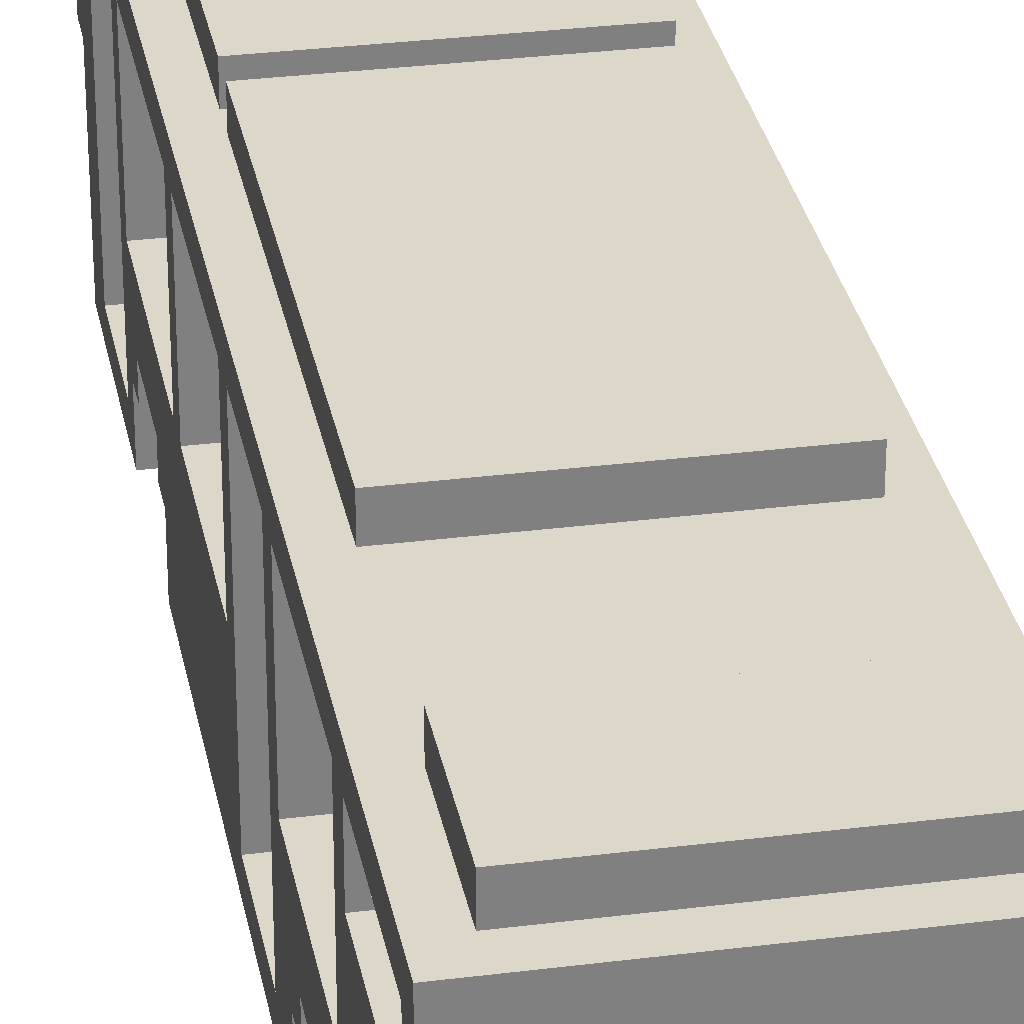
<metadata>
{"format":"obj","ext":"obj","renderer":"f3d","projection":"perspective","resolution":1024,"background":"white","views":[{"elev":30.3,"azim":169.5,"up":"+Y"}]}
</metadata>
<code>
v -5 2 20
v -5 2 18
v -5 2 14
v -5 2 13
v -5 2 8
v -5 2 -2
v -5 2 -6
v -5 2 -8
v -5 2 -13
v -5 2 -20
v -5 3 18
v -5 3 14
v -5 3 -2
v -5 3 -6
v -5 4 20
v -5 4 19
v -5 4 13
v -5 4 12
v -5 4 9
v -5 4 8
v -5 4 -8
v -5 4 -9
v -5 4 -12
v -5 4 -13
v -5 4 -19
v -5 4 -20
v -5 5 20
v -5 5 19
v -5 5 18
v -5 5 14
v -5 5 12
v -5 5 9
v -5 5 -2
v -5 5 -6
v -5 5 -9
v -5 5 -12
v -5 5 -13
v -5 5 -19
v -5 5 -20
v -5 6 20
v -5 6 18
v -5 6 14
v -5 6 -2
v -5 6 -6
v -5 6 -13
v -5 6 -14
v -5 6 -19
v -5 6 -20
v -5 7 13
v -5 7 6
v -5 7 5
v -5 7 -1
v -5 7 -7
v -5 7 -13
v -5 7 -14
v -5 7 -15
v -5 8 21
v -5 8 20
v -5 8 -14
v -5 8 -15
v -5 8 -20
v -5 9 -15
v -5 9 -20
v -5 10 -14
v -5 10 -19
v -5 12 18
v -5 12 14
v -5 12 13
v -5 12 6
v -5 12 5
v -5 12 -1
v -5 12 -2
v -5 12 -6
v -5 12 -7
v -5 12 -13
v -5 12 -14
v -5 12 -19
v -5 13 21
v -5 13 20
v -5 13 -20
v -4 2 13
v -4 2 8
v -4 2 -8
v -4 2 -13
v -4 3 18
v -4 3 14
v -4 3 -2
v -4 3 -6
v -4 4 13
v -4 4 12
v -4 4 9
v -4 4 8
v -4 4 -8
v -4 4 -9
v -4 4 -12
v -4 4 -13
v -4 5 18
v -4 5 14
v -4 5 12
v -4 5 9
v -4 5 -2
v -4 5 -6
v -4 5 -9
v -4 5 -12
v -4 6 18
v -4 6 14
v -4 6 -2
v -4 6 -6
v -4 7 13
v -4 7 6
v -4 7 5
v -4 7 -1
v -4 7 -7
v -4 7 -13
v -4 10 -14
v -4 10 -19
v -4 12 18
v -4 12 14
v -4 12 13
v -4 12 6
v -4 12 5
v -4 12 -1
v -4 12 -2
v -4 12 -6
v -4 12 -7
v -4 12 -13
v -4 12 -14
v -4 12 -19
v -4 13 19
v -4 13 6
v -4 13 5
v -4 13 -9
v -4 13 -15
v -4 13 -19
v -4 14 19
v -4 14 6
v -4 14 5
v -4 14 -9
v -4 14 -15
v -4 14 -19
v -3 2 -20
v -3 2 -21
v -3 3 -20
v -3 3 -21
v 3 3 20
v 3 3 19
v 3 4 20
v 3 4 19
v 3 4 -19
v 3 4 -20
v 3 7 -19
v 3 7 -20
v 4 6 20
v 4 6 19
v 4 8 21
v 4 8 20
v 4 8 -19
v 4 8 -20
v 4 9 -19
v 4 9 -20
v 4 12 20
v 4 12 19
v 4 12 -19
v 4 12 -20
v 4 13 21
v 4 13 20
v -4 6 20
v -4 6 19
v -4 8 21
v -4 8 20
v -4 8 -19
v -4 8 -20
v -4 9 -19
v -4 9 -20
v -4 12 20
v -4 12 19
v -4 12 -19
v -4 12 -20
v -4 13 21
v -4 13 20
v -3 3 20
v -3 3 19
v -3 4 20
v -3 4 19
v -3 4 -19
v -3 4 -20
v -3 7 -19
v -3 7 -20
v 3 2 -20
v 3 2 -21
v 3 3 -20
v 3 3 -21
v 4 2 13
v 4 2 8
v 4 2 -8
v 4 2 -13
v 4 3 18
v 4 3 14
v 4 3 -2
v 4 3 -6
v 4 4 13
v 4 4 12
v 4 4 9
v 4 4 8
v 4 4 -8
v 4 4 -9
v 4 4 -12
v 4 4 -13
v 4 5 18
v 4 5 14
v 4 5 12
v 4 5 9
v 4 5 -2
v 4 5 -6
v 4 5 -9
v 4 5 -12
v 4 6 18
v 4 6 14
v 4 6 -2
v 4 6 -6
v 4 7 13
v 4 7 6
v 4 7 5
v 4 7 -1
v 4 7 -7
v 4 7 -13
v 4 10 -14
v 4 10 -19
v 4 12 18
v 4 12 14
v 4 12 13
v 4 12 6
v 4 12 5
v 4 12 -1
v 4 12 -2
v 4 12 -6
v 4 12 -7
v 4 12 -13
v 4 12 -14
v 4 12 -19
v 4 13 19
v 4 13 6
v 4 13 5
v 4 13 -9
v 4 13 -15
v 4 13 -19
v 4 14 19
v 4 14 6
v 4 14 5
v 4 14 -9
v 4 14 -15
v 4 14 -19
v 5 2 20
v 5 2 18
v 5 2 14
v 5 2 13
v 5 2 8
v 5 2 -2
v 5 2 -6
v 5 2 -8
v 5 2 -13
v 5 2 -20
v 5 3 18
v 5 3 14
v 5 3 -2
v 5 3 -6
v 5 4 20
v 5 4 19
v 5 4 13
v 5 4 12
v 5 4 9
v 5 4 8
v 5 4 -8
v 5 4 -9
v 5 4 -12
v 5 4 -13
v 5 4 -19
v 5 4 -20
v 5 5 20
v 5 5 19
v 5 5 18
v 5 5 14
v 5 5 12
v 5 5 9
v 5 5 -2
v 5 5 -6
v 5 5 -9
v 5 5 -12
v 5 5 -13
v 5 5 -19
v 5 5 -20
v 5 6 20
v 5 6 18
v 5 6 14
v 5 6 -2
v 5 6 -6
v 5 6 -13
v 5 6 -14
v 5 6 -19
v 5 6 -20
v 5 7 13
v 5 7 6
v 5 7 5
v 5 7 -1
v 5 7 -7
v 5 7 -13
v 5 7 -14
v 5 7 -15
v 5 8 21
v 5 8 20
v 5 8 -14
v 5 8 -15
v 5 8 -20
v 5 9 -15
v 5 9 -20
v 5 10 -14
v 5 10 -19
v 5 12 18
v 5 12 14
v 5 12 13
v 5 12 6
v 5 12 5
v 5 12 -1
v 5 12 -2
v 5 12 -6
v 5 12 -7
v 5 12 -13
v 5 12 -14
v 5 12 -19
v 5 13 21
v 5 13 20
v 5 13 -20
v -5 8 21
v -5 13 21
v -4 8 21
v -4 13 21
v 4 8 21
v 4 13 21
v 5 8 21
v 5 13 21
v -5 2 20
v -5 4 20
v -5 5 20
v -5 6 20
v -5 8 20
v -4 4 20
v -4 5 20
v -4 6 20
v -4 8 20
v -4 12 20
v -4 13 20
v -3 3 20
v -3 4 20
v 3 3 20
v 3 4 20
v 4 4 20
v 4 5 20
v 4 6 20
v 4 8 20
v 4 12 20
v 4 13 20
v 5 2 20
v 5 4 20
v 5 5 20
v 5 6 20
v 5 8 20
v -4 6 19
v -4 12 19
v -4 13 19
v -4 14 19
v -3 3 19
v -3 4 19
v 3 3 19
v 3 4 19
v 4 6 19
v 4 12 19
v 4 13 19
v 4 14 19
v -5 3 14
v -5 5 14
v -5 6 14
v -5 12 14
v -4 3 14
v -4 5 14
v -4 6 14
v -4 12 14
v 4 3 14
v 4 5 14
v 4 6 14
v 4 12 14
v 5 3 14
v 5 5 14
v 5 6 14
v 5 12 14
v -5 4 9
v -5 5 9
v -4 4 9
v -4 5 9
v 4 4 9
v 4 5 9
v 5 4 9
v 5 5 9
v -5 2 8
v -5 4 8
v -4 2 8
v -4 4 8
v 4 2 8
v 4 4 8
v 5 2 8
v 5 4 8
v -5 7 6
v -5 12 6
v -4 7 6
v -4 12 6
v 4 7 6
v 4 12 6
v 5 7 6
v 5 12 6
v -4 13 5
v -4 14 5
v 4 13 5
v 4 14 5
v -5 7 -1
v -5 12 -1
v -4 7 -1
v -4 12 -1
v 4 7 -1
v 4 12 -1
v 5 7 -1
v 5 12 -1
v -5 3 -6
v -5 5 -6
v -5 6 -6
v -5 12 -6
v -4 3 -6
v -4 5 -6
v -4 6 -6
v -4 12 -6
v 4 3 -6
v 4 5 -6
v 4 6 -6
v 4 12 -6
v 5 3 -6
v 5 5 -6
v 5 6 -6
v 5 12 -6
v -5 4 -12
v -5 5 -12
v -4 4 -12
v -4 5 -12
v 4 4 -12
v 4 5 -12
v 5 4 -12
v 5 5 -12
v -5 2 -13
v -5 4 -13
v -5 7 -13
v -5 12 -13
v -4 2 -13
v -4 4 -13
v -4 7 -13
v -4 12 -13
v 4 2 -13
v 4 4 -13
v 4 7 -13
v 4 12 -13
v 5 2 -13
v 5 4 -13
v 5 7 -13
v 5 12 -13
v -4 13 -15
v -4 14 -15
v 4 13 -15
v 4 14 -15
v -5 10 -19
v -5 12 -19
v -4 10 -19
v -4 12 -19
v 4 10 -19
v 4 12 -19
v 5 10 -19
v 5 12 -19
v -5 3 18
v -5 5 18
v -5 6 18
v -5 12 18
v -4 3 18
v -4 5 18
v -4 6 18
v -4 12 18
v 4 3 18
v 4 5 18
v 4 6 18
v 4 12 18
v 5 3 18
v 5 5 18
v 5 6 18
v 5 12 18
v -5 2 13
v -5 4 13
v -5 7 13
v -5 12 13
v -4 2 13
v -4 4 13
v -4 7 13
v -4 12 13
v 4 2 13
v 4 4 13
v 4 7 13
v 4 12 13
v 5 2 13
v 5 4 13
v 5 7 13
v 5 12 13
v -5 4 12
v -5 5 12
v -4 4 12
v -4 5 12
v 4 4 12
v 4 5 12
v 5 4 12
v 5 5 12
v -4 13 6
v -4 14 6
v 4 13 6
v 4 14 6
v -5 7 5
v -5 12 5
v -4 7 5
v -4 12 5
v 4 7 5
v 4 12 5
v 5 7 5
v 5 12 5
v -5 3 -2
v -5 5 -2
v -5 6 -2
v -5 12 -2
v -4 3 -2
v -4 5 -2
v -4 6 -2
v -4 12 -2
v 4 3 -2
v 4 5 -2
v 4 6 -2
v 4 12 -2
v 5 3 -2
v 5 5 -2
v 5 6 -2
v 5 12 -2
v -5 7 -7
v -5 12 -7
v -4 7 -7
v -4 12 -7
v 4 7 -7
v 4 12 -7
v 5 7 -7
v 5 12 -7
v -5 2 -8
v -5 4 -8
v -4 2 -8
v -4 4 -8
v 4 2 -8
v 4 4 -8
v 5 2 -8
v 5 4 -8
v -5 4 -9
v -5 5 -9
v -4 4 -9
v -4 5 -9
v -4 13 -9
v -4 14 -9
v 4 4 -9
v 4 5 -9
v 4 13 -9
v 4 14 -9
v 5 4 -9
v 5 5 -9
v -5 10 -14
v -5 12 -14
v -4 10 -14
v -4 12 -14
v 4 10 -14
v 4 12 -14
v 5 10 -14
v 5 12 -14
v -4 8 -19
v -4 9 -19
v -4 12 -19
v -4 13 -19
v -4 14 -19
v -3 4 -19
v -3 7 -19
v 3 4 -19
v 3 7 -19
v 4 8 -19
v 4 9 -19
v 4 12 -19
v 4 13 -19
v 4 14 -19
v -5 2 -20
v -5 4 -20
v -5 5 -20
v -5 6 -20
v -5 8 -20
v -5 9 -20
v -5 13 -20
v -4 4 -20
v -4 5 -20
v -4 6 -20
v -4 8 -20
v -4 9 -20
v -4 12 -20
v -3 2 -20
v -3 3 -20
v -3 4 -20
v -3 7 -20
v 3 2 -20
v 3 3 -20
v 3 4 -20
v 3 7 -20
v 4 4 -20
v 4 5 -20
v 4 6 -20
v 4 8 -20
v 4 9 -20
v 4 12 -20
v 5 2 -20
v 5 4 -20
v 5 5 -20
v 5 6 -20
v 5 8 -20
v 5 9 -20
v 5 13 -20
v -3 2 -21
v -3 3 -21
v 3 2 -21
v 3 3 -21
v -5 2 20
v 5 2 20
v -4 2 19
v 4 2 19
v -5 2 18
v -4 2 18
v 4 2 18
v 5 2 18
v -4 2 16
v 4 2 16
v -5 2 14
v -4 2 14
v 4 2 14
v 5 2 14
v -5 2 13
v -4 2 13
v -3 2 13
v 3 2 13
v 4 2 13
v 5 2 13
v -5 2 8
v -4 2 8
v -3 2 8
v 3 2 8
v 4 2 8
v 5 2 8
v -5 2 -2
v -4 2 -2
v 4 2 -2
v 5 2 -2
v -5 2 -6
v -4 2 -6
v 4 2 -6
v 5 2 -6
v -5 2 -8
v -4 2 -8
v -3 2 -8
v 3 2 -8
v 4 2 -8
v 5 2 -8
v -5 2 -13
v -4 2 -13
v -3 2 -13
v 3 2 -13
v 4 2 -13
v 5 2 -13
v -4 2 -16
v 4 2 -16
v -4 2 -19
v 4 2 -19
v -5 2 -20
v -3 2 -20
v 3 2 -20
v 5 2 -20
v -3 2 -21
v 3 2 -21
v -3 4 20
v 3 4 20
v -3 4 19
v 3 4 19
v -5 4 13
v -4 4 13
v 4 4 13
v 5 4 13
v -5 4 12
v -4 4 12
v 4 4 12
v 5 4 12
v -5 4 9
v -4 4 9
v 4 4 9
v 5 4 9
v -5 4 8
v -4 4 8
v 4 4 8
v 5 4 8
v -5 4 -8
v -4 4 -8
v 4 4 -8
v 5 4 -8
v -5 4 -9
v -4 4 -9
v 4 4 -9
v 5 4 -9
v -5 4 -12
v -4 4 -12
v 4 4 -12
v 5 4 -12
v -5 4 -13
v -4 4 -13
v 4 4 -13
v 5 4 -13
v -5 5 12
v -4 5 12
v 4 5 12
v 5 5 12
v -5 5 9
v -4 5 9
v 4 5 9
v 5 5 9
v -5 5 -9
v -4 5 -9
v 4 5 -9
v 5 5 -9
v -5 5 -12
v -4 5 -12
v 4 5 -12
v 5 5 -12
v -3 7 -19
v 3 7 -19
v -3 7 -20
v 3 7 -20
v -5 8 21
v -4 8 21
v 4 8 21
v 5 8 21
v -5 8 20
v -4 8 20
v 4 8 20
v 5 8 20
v -4 12 20
v 4 12 20
v -4 12 19
v 4 12 19
v -5 12 18
v -4 12 18
v 4 12 18
v 5 12 18
v -5 12 14
v -4 12 14
v 4 12 14
v 5 12 14
v -5 12 13
v -4 12 13
v 4 12 13
v 5 12 13
v -5 12 6
v -4 12 6
v 4 12 6
v 5 12 6
v -5 12 5
v -4 12 5
v 4 12 5
v 5 12 5
v -5 12 -1
v -4 12 -1
v 4 12 -1
v 5 12 -1
v -5 12 -2
v -4 12 -2
v 4 12 -2
v 5 12 -2
v -5 12 -6
v -4 12 -6
v 4 12 -6
v 5 12 -6
v -5 12 -7
v -4 12 -7
v 4 12 -7
v 5 12 -7
v -5 12 -13
v -4 12 -13
v 4 12 -13
v 5 12 -13
v -5 12 -14
v -4 12 -14
v 4 12 -14
v 5 12 -14
v -5 12 -19
v -4 12 -19
v 4 12 -19
v 5 12 -19
v -4 12 -20
v 4 12 -20
v -3 3 20
v 3 3 20
v -3 3 19
v 3 3 19
v -5 3 18
v -4 3 18
v 4 3 18
v 5 3 18
v -5 3 14
v -4 3 14
v 4 3 14
v 5 3 14
v -5 3 -2
v -4 3 -2
v 4 3 -2
v 5 3 -2
v -5 3 -6
v -4 3 -6
v 4 3 -6
v 5 3 -6
v -3 3 -20
v 3 3 -20
v -3 3 -21
v 3 3 -21
v -3 4 -19
v 3 4 -19
v -3 4 -20
v 3 4 -20
v -4 6 20
v 4 6 20
v -4 6 19
v 4 6 19
v -5 7 13
v -4 7 13
v 4 7 13
v 5 7 13
v -5 7 6
v -4 7 6
v 4 7 6
v 5 7 6
v -5 7 5
v -4 7 5
v 4 7 5
v 5 7 5
v -5 7 -1
v -4 7 -1
v 4 7 -1
v 5 7 -1
v -5 7 -7
v -4 7 -7
v 4 7 -7
v 5 7 -7
v -5 7 -13
v -4 7 -13
v 4 7 -13
v 5 7 -13
v -4 8 -19
v 4 8 -19
v -4 8 -20
v 4 8 -20
v -5 10 -14
v -4 10 -14
v 4 10 -14
v 5 10 -14
v -5 10 -19
v -4 10 -19
v 4 10 -19
v 5 10 -19
v -5 13 21
v -4 13 21
v 4 13 21
v 5 13 21
v -5 13 20
v -4 13 20
v 4 13 20
v 5 13 20
v -4 13 19
v 4 13 19
v -4 13 6
v 4 13 6
v -4 13 5
v 4 13 5
v -4 13 -9
v 4 13 -9
v -4 13 -15
v 4 13 -15
v -4 13 -19
v 4 13 -19
v -5 13 -20
v 5 13 -20
v -4 14 19
v 4 14 19
v -4 14 6
v 4 14 6
v -4 14 5
v 4 14 5
v -4 14 -9
v 4 14 -9
v -4 14 -15
v 4 14 -15
v -4 14 -19
v 4 14 -19
f 11 2 1
f 11 3 2
f 12 4 3
f 12 3 11
f 13 6 5
f 13 7 6
f 14 8 7
f 14 7 13
f 15 11 1
f 16 11 15
f 17 4 12
f 20 13 5
f 21 8 14
f 24 10 9
f 25 10 24
f 26 10 25
f 27 16 15
f 28 11 16
f 28 16 27
f 29 11 28
f 30 18 17
f 30 17 12
f 31 18 30
f 32 20 19
f 33 13 20
f 33 20 32
f 34 22 21
f 34 21 14
f 35 22 34
f 36 24 23
f 36 25 24
f 37 25 36
f 38 26 25
f 38 25 37
f 39 26 38
f 40 29 28
f 40 28 27
f 41 29 40
f 42 33 32
f 42 31 30
f 42 32 31
f 43 33 42
f 44 35 34
f 44 37 36
f 44 36 35
f 45 38 37
f 45 37 44
f 46 38 45
f 47 39 38
f 47 38 46
f 48 39 47
f 49 43 42
f 50 43 49
f 51 43 50
f 52 43 51
f 53 45 44
f 54 46 45
f 54 45 53
f 55 47 46
f 55 46 54
f 55 48 47
f 56 48 55
f 58 41 40
f 59 56 55
f 59 55 54
f 60 48 56
f 60 56 59
f 61 48 60
f 62 60 59
f 62 61 60
f 63 61 62
f 64 59 54
f 64 62 59
f 64 63 62
f 65 63 64
f 66 41 58
f 67 49 42
f 68 49 67
f 69 51 50
f 70 51 69
f 71 43 52
f 72 43 71
f 73 53 44
f 74 53 73
f 75 64 54
f 76 64 75
f 77 63 65
f 78 58 57
f 79 68 67
f 79 58 78
f 79 72 71
f 79 70 69
f 79 77 76
f 79 75 74
f 79 66 58
f 79 73 72
f 79 76 75
f 79 71 70
f 79 74 73
f 79 69 68
f 79 67 66
f 80 63 77
f 80 77 79
f 89 82 81
f 90 82 89
f 91 82 90
f 92 82 91
f 93 84 83
f 94 84 93
f 95 84 94
f 96 84 95
f 97 86 85
f 98 86 97
f 99 91 90
f 100 91 99
f 101 88 87
f 102 88 101
f 103 95 94
f 104 95 103
f 105 98 97
f 106 98 105
f 107 102 101
f 108 102 107
f 117 106 105
f 118 106 117
f 119 110 109
f 120 110 119
f 121 112 111
f 122 112 121
f 123 108 107
f 124 108 123
f 125 114 113
f 126 114 125
f 127 116 115
f 128 116 127
f 135 130 129
f 136 130 135
f 137 132 131
f 138 132 137
f 139 134 133
f 140 134 139
f 143 142 141
f 144 142 143
f 147 146 145
f 148 146 147
f 151 150 149
f 152 150 151
f 156 154 153
f 159 158 157
f 160 158 159
f 161 154 156
f 161 156 155
f 162 154 161
f 163 160 159
f 164 160 163
f 165 161 155
f 166 161 165
f 167 168 170
f 171 172 173
f 173 172 174
f 170 168 175
f 169 170 175
f 175 168 176
f 173 174 177
f 177 174 178
f 169 175 179
f 179 175 180
f 181 182 183
f 183 182 184
f 185 186 187
f 187 186 188
f 189 190 191
f 191 190 192
f 193 194 201
f 201 194 202
f 202 194 203
f 203 194 204
f 195 196 205
f 205 196 206
f 206 196 207
f 207 196 208
f 197 198 209
f 209 198 210
f 202 203 211
f 211 203 212
f 199 200 213
f 213 200 214
f 206 207 215
f 215 207 216
f 209 210 217
f 217 210 218
f 213 214 219
f 219 214 220
f 217 218 229
f 229 218 230
f 221 222 231
f 231 222 232
f 223 224 233
f 233 224 234
f 219 220 235
f 235 220 236
f 225 226 237
f 237 226 238
f 227 228 239
f 239 228 240
f 241 242 247
f 247 242 248
f 243 244 249
f 249 244 250
f 245 246 251
f 251 246 252
f 253 254 263
f 254 255 263
f 255 256 264
f 263 255 264
f 257 258 265
f 258 259 265
f 259 260 266
f 265 259 266
f 253 263 267
f 267 263 268
f 264 256 269
f 257 265 272
f 266 260 273
f 261 262 276
f 276 262 277
f 277 262 278
f 267 268 279
f 268 263 280
f 279 268 280
f 280 263 281
f 269 270 282
f 264 269 282
f 282 270 283
f 271 272 284
f 272 265 285
f 284 272 285
f 273 274 286
f 266 273 286
f 286 274 287
f 275 276 288
f 276 277 288
f 288 277 289
f 277 278 290
f 289 277 290
f 290 278 291
f 280 281 292
f 279 280 292
f 292 281 293
f 284 285 294
f 282 283 294
f 283 284 294
f 294 285 295
f 286 287 296
f 288 289 296
f 287 288 296
f 289 290 297
f 296 289 297
f 297 290 298
f 290 291 299
f 298 290 299
f 299 291 300
f 294 295 301
f 301 295 302
f 302 295 303
f 303 295 304
f 296 297 305
f 297 298 306
f 305 297 306
f 298 299 307
f 306 298 307
f 299 300 307
f 307 300 308
f 292 293 310
f 307 308 311
f 306 307 311
f 308 300 312
f 311 308 312
f 312 300 313
f 311 312 314
f 312 313 314
f 314 313 315
f 306 311 316
f 311 314 316
f 314 315 316
f 316 315 317
f 310 293 318
f 294 301 319
f 319 301 320
f 302 303 321
f 321 303 322
f 304 295 323
f 323 295 324
f 296 305 325
f 325 305 326
f 306 316 327
f 327 316 328
f 317 315 329
f 309 310 330
f 319 320 331
f 330 310 331
f 323 324 331
f 321 322 331
f 328 329 331
f 326 327 331
f 310 318 331
f 324 325 331
f 327 328 331
f 322 323 331
f 325 326 331
f 320 321 331
f 318 319 331
f 329 315 332
f 331 329 332
f 335 334 333
f 336 334 335
f 339 338 337
f 340 338 339
f 346 342 341
f 346 343 342
f 347 344 343
f 347 343 346
f 348 345 344
f 348 344 347
f 349 345 348
f 352 347 346
f 352 346 341
f 353 347 352
f 354 352 341
f 355 347 353
f 356 347 355
f 356 355 354
f 357 348 347
f 357 347 356
f 358 348 357
f 360 351 350
f 361 351 360
f 362 356 354
f 362 354 341
f 363 357 356
f 363 356 362
f 364 358 357
f 364 357 363
f 365 359 358
f 365 358 364
f 366 359 365
f 373 372 371
f 374 372 373
f 375 368 367
f 376 368 375
f 377 370 369
f 378 370 377
f 383 380 379
f 384 381 380
f 384 380 383
f 385 382 381
f 385 381 384
f 386 382 385
f 391 388 387
f 392 389 388
f 392 388 391
f 393 390 389
f 393 389 392
f 394 390 393
f 397 396 395
f 398 396 397
f 401 400 399
f 402 400 401
f 405 404 403
f 406 404 405
f 409 408 407
f 410 408 409
f 413 412 411
f 414 412 413
f 417 416 415
f 418 416 417
f 421 420 419
f 422 420 421
f 425 424 423
f 426 424 425
f 429 428 427
f 430 428 429
f 435 432 431
f 436 433 432
f 436 432 435
f 437 434 433
f 437 433 436
f 438 434 437
f 443 440 439
f 444 441 440
f 444 440 443
f 445 442 441
f 445 441 444
f 446 442 445
f 449 448 447
f 450 448 449
f 453 452 451
f 454 452 453
f 459 456 455
f 460 456 459
f 461 458 457
f 462 458 461
f 467 464 463
f 468 464 467
f 469 466 465
f 470 466 469
f 473 472 471
f 474 472 473
f 477 476 475
f 478 476 477
f 481 480 479
f 482 480 481
f 483 484 487
f 484 485 488
f 487 484 488
f 485 486 489
f 488 485 489
f 489 486 490
f 491 492 495
f 492 493 496
f 495 492 496
f 493 494 497
f 496 493 497
f 497 494 498
f 499 500 503
f 503 500 504
f 501 502 505
f 505 502 506
f 507 508 511
f 511 508 512
f 509 510 513
f 513 510 514
f 515 516 517
f 517 516 518
f 519 520 521
f 521 520 522
f 523 524 525
f 525 524 526
f 527 528 529
f 529 528 530
f 531 532 533
f 533 532 534
f 535 536 539
f 536 537 540
f 539 536 540
f 537 538 541
f 540 537 541
f 541 538 542
f 543 544 547
f 544 545 548
f 547 544 548
f 545 546 549
f 548 545 549
f 549 546 550
f 551 552 553
f 553 552 554
f 555 556 557
f 557 556 558
f 559 560 561
f 561 560 562
f 563 564 565
f 565 564 566
f 567 568 569
f 569 568 570
f 571 572 575
f 575 572 576
f 573 574 577
f 577 574 578
f 579 580 581
f 581 580 582
f 583 584 585
f 585 584 586
f 592 593 594
f 594 593 595
f 587 588 596
f 588 589 596
f 596 589 597
f 597 589 598
f 590 591 599
f 599 591 600
f 601 602 608
f 602 603 608
f 603 604 609
f 608 603 609
f 604 605 610
f 609 604 610
f 605 606 611
f 610 605 611
f 606 607 612
f 611 606 612
f 612 607 613
f 610 611 614
f 609 610 614
f 608 609 614
f 601 608 614
f 614 611 615
f 615 611 616
f 616 611 617
f 615 616 619
f 619 616 620
f 617 611 621
f 619 620 622
f 620 621 622
f 618 619 622
f 622 621 623
f 623 621 624
f 621 611 625
f 624 621 625
f 613 607 627
f 618 622 628
f 622 623 629
f 628 622 629
f 623 624 630
f 629 623 630
f 624 625 631
f 630 624 631
f 625 626 632
f 631 625 632
f 626 627 633
f 632 626 633
f 627 607 634
f 633 627 634
f 635 636 637
f 637 636 638
f 641 640 639
f 642 640 641
f 643 641 639
f 644 642 641
f 644 641 643
f 645 640 642
f 645 642 644
f 646 640 645
f 647 644 643
f 647 645 644
f 648 646 645
f 648 645 647
f 649 647 643
f 650 648 647
f 650 647 649
f 651 646 648
f 651 648 650
f 652 646 651
f 653 650 649
f 654 651 650
f 654 650 653
f 655 651 654
f 656 651 655
f 657 652 651
f 657 651 656
f 658 652 657
f 660 655 654
f 661 656 655
f 661 655 660
f 662 657 656
f 662 656 661
f 663 657 662
f 665 660 659
f 666 661 660
f 666 660 665
f 666 662 661
f 666 663 662
f 667 664 663
f 667 663 666
f 668 664 667
f 669 666 665
f 670 667 666
f 670 666 669
f 671 668 667
f 671 667 670
f 672 668 671
f 673 670 669
f 674 671 670
f 674 670 673
f 675 671 674
f 676 671 675
f 677 672 671
f 677 671 676
f 678 672 677
f 680 675 674
f 681 676 675
f 681 675 680
f 682 677 676
f 682 676 681
f 683 677 682
f 685 680 679
f 685 681 680
f 685 683 682
f 685 682 681
f 686 684 683
f 686 683 685
f 687 685 679
f 687 686 685
f 688 684 686
f 688 686 687
f 689 687 679
f 689 688 687
f 690 688 689
f 691 688 690
f 692 684 688
f 692 688 691
f 693 691 690
f 694 691 693
f 697 696 695
f 698 696 697
f 703 700 699
f 704 700 703
f 705 702 701
f 706 702 705
f 711 708 707
f 712 708 711
f 713 710 709
f 714 710 713
f 719 716 715
f 720 716 719
f 721 718 717
f 722 718 721
f 727 724 723
f 728 724 727
f 729 726 725
f 730 726 729
f 735 732 731
f 736 732 735
f 737 734 733
f 738 734 737
f 743 740 739
f 744 740 743
f 745 742 741
f 746 742 745
f 749 748 747
f 750 748 749
f 755 752 751
f 756 752 755
f 757 754 753
f 758 754 757
f 761 760 759
f 762 760 761
f 767 764 763
f 768 764 767
f 769 766 765
f 770 766 769
f 775 772 771
f 776 772 775
f 777 774 773
f 778 774 777
f 783 780 779
f 784 780 783
f 785 782 781
f 786 782 785
f 791 788 787
f 792 788 791
f 793 790 789
f 794 790 793
f 799 796 795
f 800 796 799
f 801 798 797
f 802 798 801
f 807 804 803
f 808 804 807
f 809 806 805
f 810 806 809
f 811 809 808
f 812 809 811
f 813 814 815
f 815 814 816
f 817 818 821
f 821 818 822
f 819 820 823
f 823 820 824
f 825 826 829
f 829 826 830
f 827 828 831
f 831 828 832
f 833 834 835
f 835 834 836
f 837 838 839
f 839 838 840
f 841 842 843
f 843 842 844
f 845 846 849
f 849 846 850
f 847 848 851
f 851 848 852
f 853 854 857
f 857 854 858
f 855 856 859
f 859 856 860
f 861 862 865
f 865 862 866
f 863 864 867
f 867 864 868
f 869 870 871
f 871 870 872
f 873 874 877
f 877 874 878
f 875 876 879
f 879 876 880
f 881 882 885
f 885 882 886
f 883 884 887
f 887 884 888
f 885 886 889
f 886 887 889
f 887 888 889
f 889 888 890
f 885 889 891
f 890 888 892
f 885 891 893
f 891 892 893
f 892 888 894
f 893 892 894
f 885 893 895
f 894 888 896
f 885 895 897
f 895 896 897
f 896 888 898
f 897 896 898
f 885 897 899
f 898 888 900
f 885 899 901
f 899 900 901
f 900 888 902
f 901 900 902
f 903 904 905
f 905 904 906
f 907 908 909
f 909 908 910
f 911 912 913
f 913 912 914

</code>
